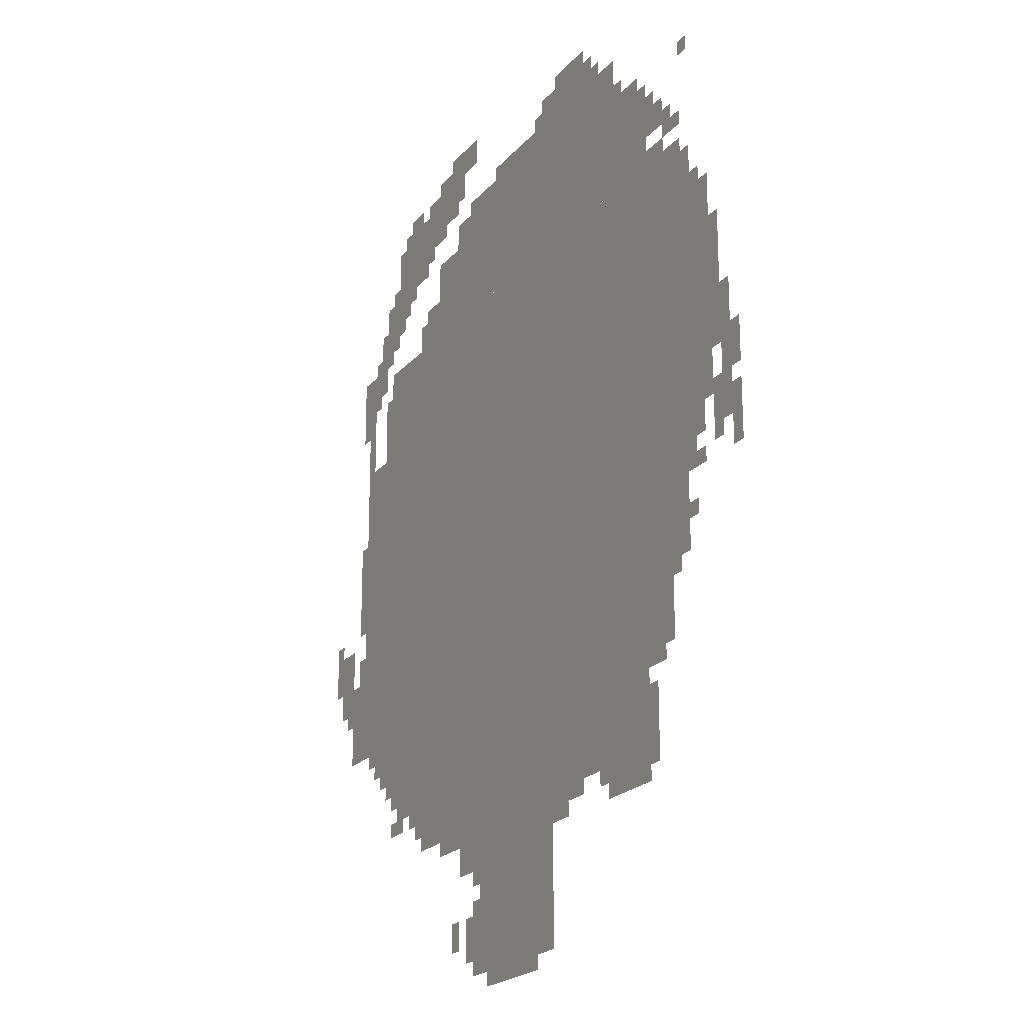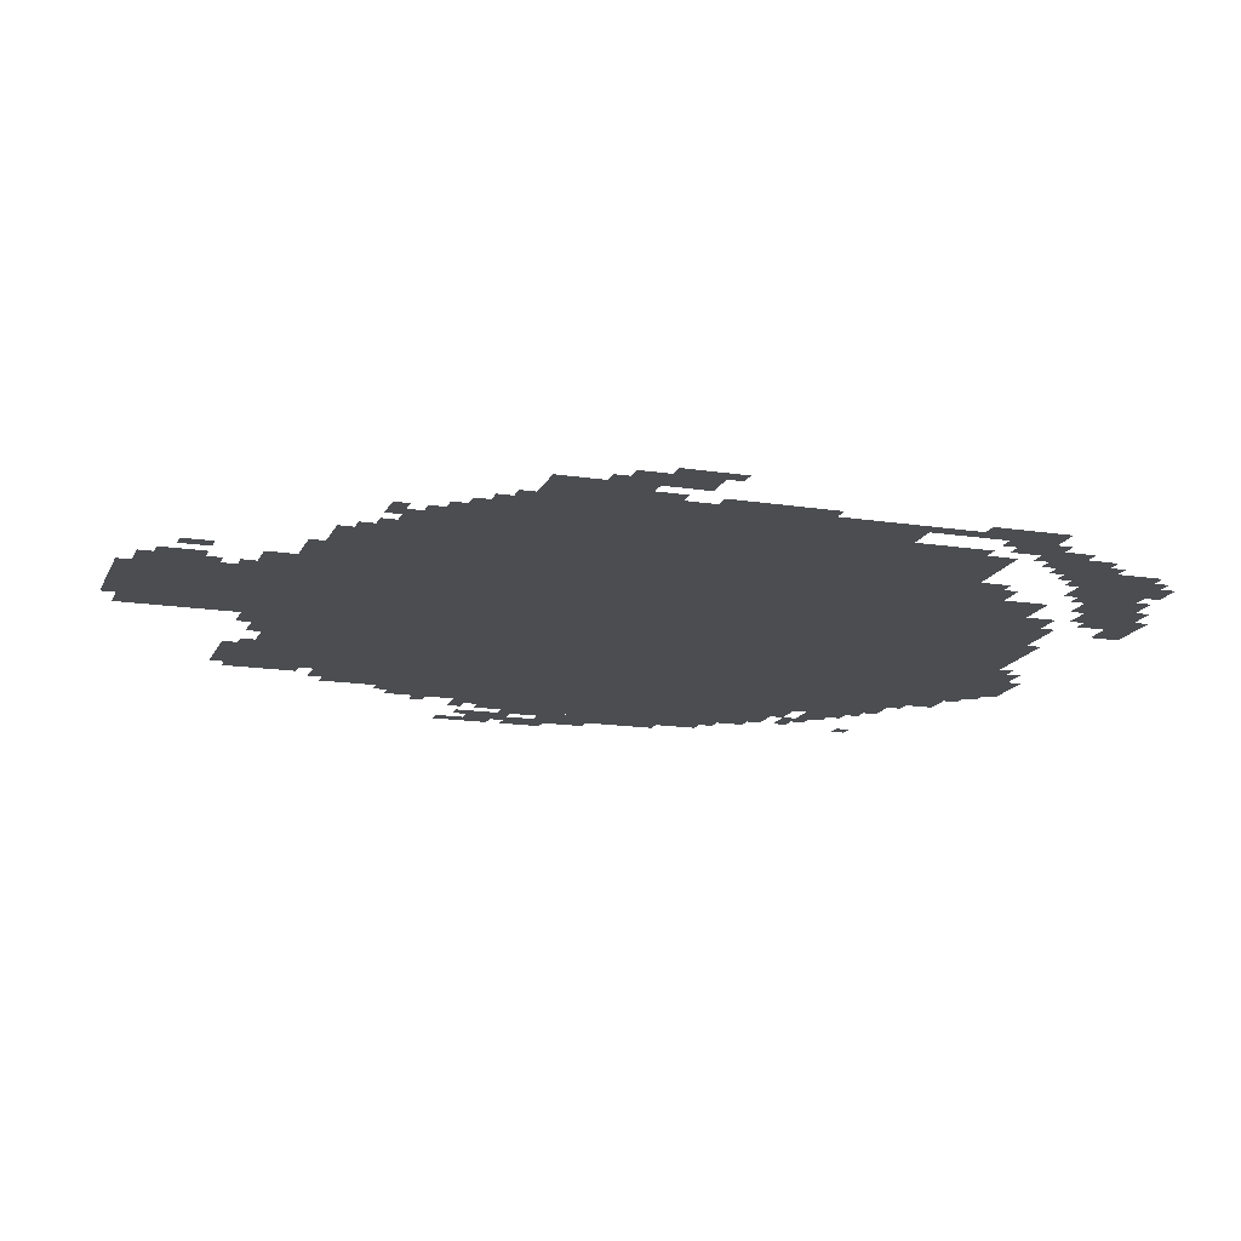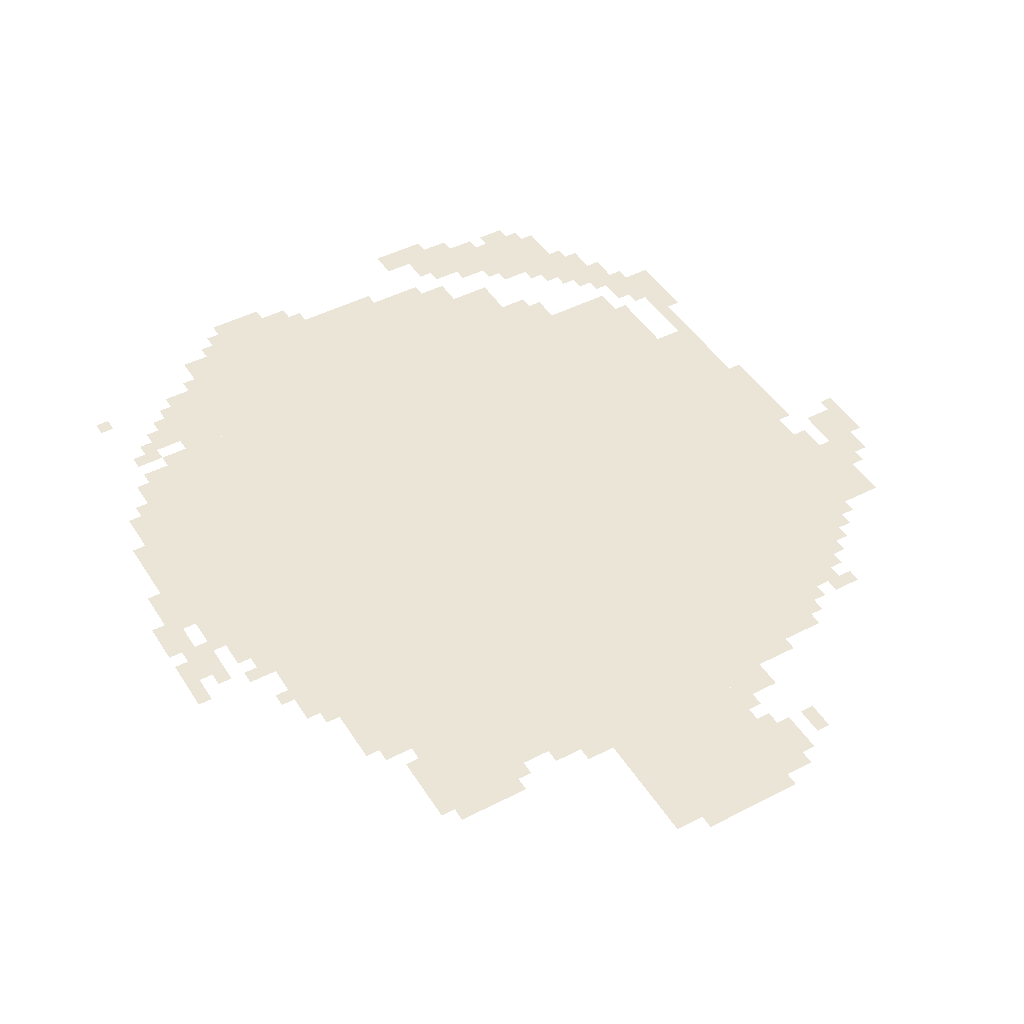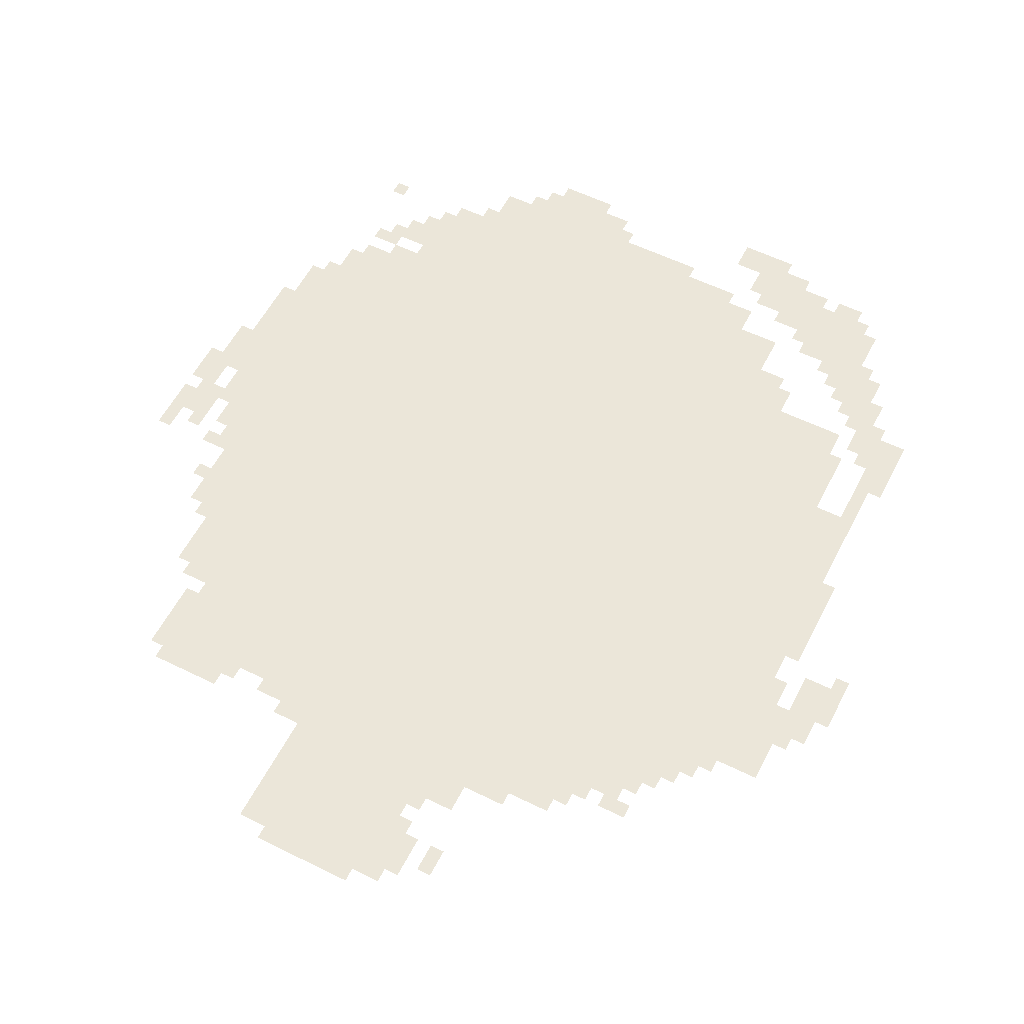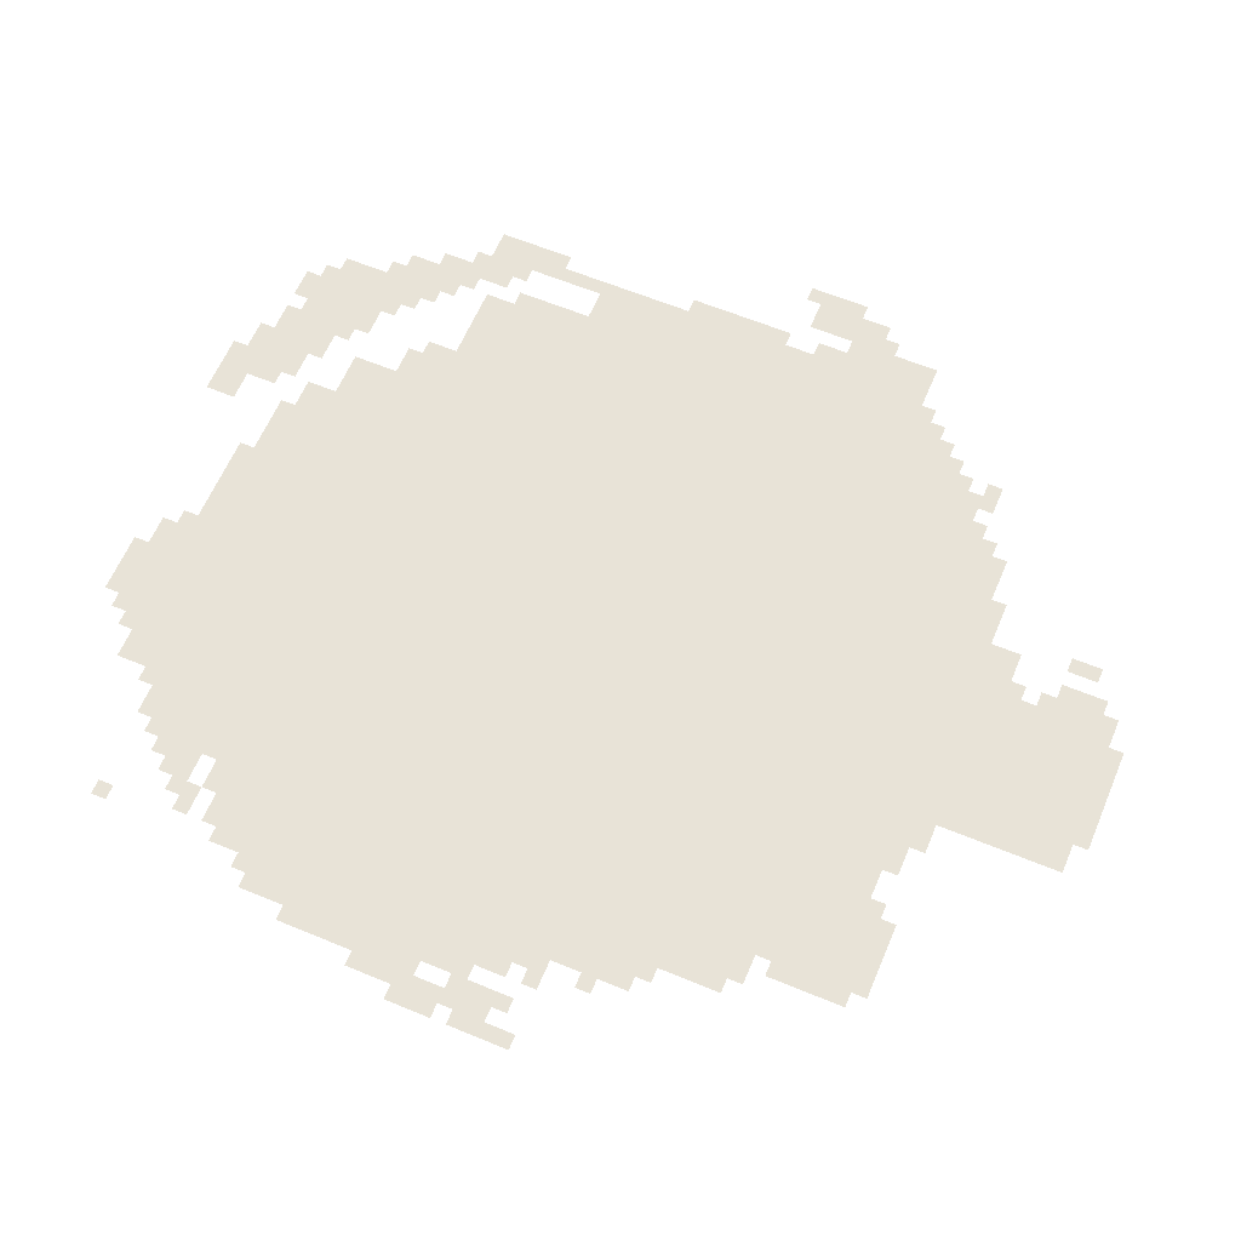
<metadata>
{"format":"obj","ext":"obj","renderer":"f3d","projection":"perspective","resolution":1024,"background":"white","views":[{"elev":-21.0,"azim":-118.3,"up":"+Y"},{"elev":-16.0,"azim":72.0,"up":"+Z"},{"elev":45.9,"azim":-30.6,"up":"+Z"},{"elev":57.4,"azim":27.1,"up":"+Z"},{"elev":61.7,"azim":-67.1,"up":"+Z"}]}
</metadata>
<code>
g hamanII-mesh
v -288 511 0
v -288 1599 0
v -928 1599 0
v -928 511 0
v -928 511 0
v -928 1599 0
v -1536 1599 0
v -1536 511 0
v -768 31 0
v -768 351 0
v -1088 351 0
v -1088 31 0
v -640 1599 0
v -640 1855 0
v -1024 1855 0
v -1024 1599 0
v -1024 1599 0
v -1024 1855 0
v -1408 1855 0
v -1408 1599 0
v -480 351 0
v -480 511 0
v -992 511 0
v -992 351 0
v -992 351 0
v -992 511 0
v -1472 511 0
v -1472 351 0
v -160 991 0
v -160 1375 0
v -288 1375 0
v -288 991 0
v -1536 1215 0
v -1536 1503 0
v -1696 1503 0
v -1696 1215 0
v -1536 927 0
v -1536 1215 0
v -1696 1215 0
v -1696 927 0
v -160 639 0
v -160 991 0
v -288 991 0
v -288 639 0
v -544 1599 0
v -544 1791 0
v -640 1791 0
v -640 1599 0
v -1408 1599 0
v -1408 1791 0
v -1504 1791 0
v -1504 1599 0
v -832 1855 0
v -832 1919 0
v -1120 1919 0
v -1120 1855 0
v -1120 1855 0
v -1120 1919 0
v -1376 1919 0
v -1376 1855 0
v -1536 703 0
v -1536 863 0
v -1632 863 0
v -1632 703 0
v -1696 1215 0
v -1696 1375 0
v -1760 1375 0
v -1760 1215 0
v -672 255 0
v -672 351 0
v -768 351 0
v -768 255 0
v -1536 1503 0
v -1536 1599 0
v -1632 1599 0
v -1632 1503 0
v -256 1663 0
v -256 1791 0
v -320 1791 0
v -320 1663 0
v -608 1983 0
v -608 2047 0
v -736 2047 0
v -736 1983 0
v -1536 863 0
v -1536 927 0
v -1664 927 0
v -1664 863 0
v -1056 1919 0
v -1056 1983 0
v -1184 1983 0
v -1184 1919 0
v -1696 1087 0
v -1696 1215 0
v -1760 1215 0
v -1760 1087 0
v -352 447 0
v -352 511 0
v -480 511 0
v -480 447 0
v -32 831 0
v -32 927 0
v -96 927 0
v -96 831 0
v -1312 287 0
v -1312 351 0
v -1408 351 0
v -1408 287 0
v -480 1599 0
v -480 1695 0
v -544 1695 0
v -544 1599 0
v -704 63 0
v -704 159 0
v -768 159 0
v -768 63 0
v -320 1823 0
v -320 1919 0
v -384 1919 0
v -384 1823 0
v -384 1887 0
v -384 1983 0
v -448 1983 0
v -448 1887 0
v -576 1919 0
v -576 1983 0
v -672 1983 0
v -672 1919 0
v -384 1791 0
v -384 1887 0
v -448 1887 0
v -448 1791 0
v -480 1919 0
v -480 1983 0
v -576 1983 0
v -576 1919 0
v -96 735 0
v -96 831 0
v -160 831 0
v -160 735 0
v -320 1727 0
v -320 1823 0
v -384 1823 0
v -384 1727 0
v -128 1535 0
v -128 1631 0
v -192 1631 0
v -192 1535 0
v -96 639 0
v -96 735 0
v -160 735 0
v -160 639 0
v -1184 1919 0
v -1184 1983 0
v -1280 1983 0
v -1280 1919 0
v -1760 1055 0
v -1760 1215 0
v -1792 1215 0
v -1792 1055 0
v -800 0 0
v -800 31 0
v -928 31 0
v -928 0 0
v -1088 287 0
v -1088 351 0
v -1152 351 0
v -1152 287 0
v -1504 1663 0
v -1504 1727 0
v -1568 1727 0
v -1568 1663 0
v -224 575 0
v -224 639 0
v -288 639 0
v -288 575 0
v -128 1055 0
v -128 1183 0
v -160 1183 0
v -160 1055 0
v -1760 927 0
v -1760 1055 0
v -1792 1055 0
v -1792 927 0
v -1408 287 0
v -1408 351 0
v -1472 351 0
v -1472 287 0
v -128 1471 0
v -128 1535 0
v -192 1535 0
v -192 1471 0
v -32 767 0
v -32 831 0
v -96 831 0
v -96 767 0
v -1536 607 0
v -1536 703 0
v -1568 703 0
v -1568 607 0
v -1472 383 0
v -1472 479 0
v -1504 479 0
v -1504 383 0
v -128 959 0
v -128 1055 0
v -160 1055 0
v -160 959 0
v -256 1439 0
v -256 1535 0
v -288 1535 0
v -288 1439 0
v -224 1631 0
v -224 1727 0
v -256 1727 0
v -256 1631 0
v -448 1887 0
v -448 1919 0
v -544 1919 0
v -544 1887 0
v -544 1887 0
v -544 1919 0
v -640 1919 0
v -640 1887 0
v -928 0 0
v -928 31 0
v -1024 31 0
v -1024 0 0
v -576 319 0
v -576 351 0
v -640 351 0
v -640 319 0
v -544 1983 0
v -544 2015 0
v -608 2015 0
v -608 1983 0
v -128 831 0
v -128 895 0
v -160 895 0
v -160 831 0
v -448 1791 0
v -448 1855 0
v -480 1855 0
v -480 1791 0
v -1696 1407 0
v -1696 1471 0
v -1728 1471 0
v -1728 1407 0
v -160 1407 0
v -160 1471 0
v -192 1471 0
v -192 1407 0
v -1696 1023 0
v -1696 1087 0
v -1728 1087 0
v -1728 1023 0
v -1792 1055 0
v -1792 1119 0
v -1824 1119 0
v -1824 1055 0
v -416 415 0
v -416 447 0
v -480 447 0
v -480 415 0
v -320 415 0
v -320 447 0
v -384 447 0
v -384 415 0
v -1152 319 0
v -1152 351 0
v -1216 351 0
v -1216 319 0
v -640 95 0
v -640 159 0
v -672 159 0
v -672 95 0
v -1632 1503 0
v -1632 1567 0
v -1664 1567 0
v -1664 1503 0
v -1568 1631 0
v -1568 1695 0
v -1600 1695 0
v -1600 1631 0
v -1408 1791 0
v -1408 1823 0
v -1472 1823 0
v -1472 1791 0
v -1504 1599 0
v -1504 1631 0
v -1568 1631 0
v -1568 1599 0
v -448 1599 0
v -448 1663 0
v -480 1663 0
v -480 1599 0
v -512 1855 0
v -512 1887 0
v -576 1887 0
v -576 1855 0
v -448 1855 0
v -448 1887 0
v -512 1887 0
v -512 1855 0
v -704 1855 0
v -704 1887 0
v -768 1887 0
v -768 1855 0
v -192 1599 0
v -192 1663 0
v -224 1663 0
v -224 1599 0
v -768 1855 0
v -768 1887 0
v -832 1887 0
v -832 1855 0
v -1184 1983 0
v -1184 2015 0
v -1248 2015 0
v -1248 1983 0
v -256 1375 0
v -256 1439 0
v -288 1439 0
v -288 1375 0
v -224 1567 0
v -224 1631 0
v -256 1631 0
v -256 1567 0
v -1536 543 0
v -1536 607 0
v -1568 607 0
v -1568 543 0
v -1120 1983 0
v -1120 2015 0
v -1184 2015 0
v -1184 1983 0
v -1472 319 0
v -1472 383 0
v -1504 383 0
v -1504 319 0
v -192 1535 0
v -192 1599 0
v -224 1599 0
v -224 1535 0
v -1792 863 0
v -1792 927 0
v -1824 927 0
v -1824 863 0
v -1792 927 0
v -1792 991 0
v -1824 991 0
v -1824 927 0
v 0 831 0
v 0 895 0
v -32 895 0
v -32 831 0
v -1728 895 0
v -1728 959 0
v -1760 959 0
v -1760 895 0
v 0 895 0
v 0 959 0
v -32 959 0
v -32 895 0
v -1728 959 0
v -1728 1023 0
v -1760 1023 0
v -1760 959 0
v -64 735 0
v -64 767 0
v -96 767 0
v -96 735 0
v -192 607 0
v -192 639 0
v -224 639 0
v -224 607 0
v -1568 671 0
v -1568 703 0
v -1600 703 0
v -1600 671 0
v -1600 1631 0
v -1600 1663 0
v -1632 1663 0
v -1632 1631 0
v -256 1631 0
v -256 1663 0
v -288 1663 0
v -288 1631 0
v -1632 767 0
v -1632 799 0
v -1664 799 0
v -1664 767 0
v -1664 863 0
v -1664 895 0
v -1696 895 0
v -1696 863 0
v -736 159 0
v -736 191 0
v -768 191 0
v -768 159 0
v -736 223 0
v -736 255 0
v -768 255 0
v -768 223 0
v -1280 319 0
v -1280 351 0
v -1312 351 0
v -1312 319 0
v -736 31 0
v -736 63 0
v -768 63 0
v -768 31 0
v -256 543 0
v -256 575 0
v -288 575 0
v -288 543 0
v -320 479 0
v -320 511 0
v -352 511 0
v -352 479 0
v -448 383 0
v -448 415 0
v -480 415 0
v -480 383 0
v -320 1695 0
v -320 1727 0
v -352 1727 0
v -352 1695 0
v -640 319 0
v -640 351 0
v -672 351 0
v -672 319 0
v -352 1919 0
v -352 1951 0
v -384 1951 0
v -384 1919 0
v -448 1919 0
v -448 1951 0
v -480 1951 0
v -480 1919 0
v -1696 991 0
v -1696 1023 0
v -1728 1023 0
v -1728 991 0
v -160 1375 0
v -160 1407 0
v -192 1407 0
v -192 1375 0
v -1696 1375 0
v -1696 1407 0
v -1728 1407 0
v -1728 1375 0
v -1792 1023 0
v -1792 1055 0
v -1824 1055 0
v -1824 1023 0
v -1632 1791 0
v -1632 1823 0
v -1664 1823 0
v -1664 1791 0
v -384 1759 0
v -384 1791 0
v -416 1791 0
v -416 1759 0
v -1504 1727 0
v -1504 1759 0
v -1536 1759 0
v -1536 1727 0
v -288 1791 0
v -288 1823 0
v -320 1823 0
v -320 1791 0
v -1024 1919 0
v -1024 1951 0
v -1056 1951 0
v -1056 1919 0
v -1280 1919 0
v -1280 1951 0
v -1312 1951 0
v -1312 1919 0
v -480 1823 0
v -480 1855 0
v -512 1855 0
v -512 1823 0
g hamanII-mesh_0
f 3 2 1
f 1 4 3
f 7 6 5
f 5 8 7
f 11 10 9
f 9 12 11
f 15 14 13
f 13 16 15
f 19 18 17
f 17 20 19
f 23 22 21
f 21 24 23
f 27 26 25
f 25 28 27
f 31 30 29
f 29 32 31
f 35 34 33
f 33 36 35
f 39 38 37
f 37 40 39
f 43 42 41
f 41 44 43
f 47 46 45
f 45 48 47
f 51 50 49
f 49 52 51
f 55 54 53
f 53 56 55
f 59 58 57
f 57 60 59
f 63 62 61
f 61 64 63
f 67 66 65
f 65 68 67
f 71 70 69
f 69 72 71
f 75 74 73
f 73 76 75
f 79 78 77
f 77 80 79
f 83 82 81
f 81 84 83
f 87 86 85
f 85 88 87
f 91 90 89
f 89 92 91
f 95 94 93
f 93 96 95
f 99 98 97
f 97 100 99
f 103 102 101
f 101 104 103
f 107 106 105
f 105 108 107
f 111 110 109
f 109 112 111
f 115 114 113
f 113 116 115
f 119 118 117
f 117 120 119
f 123 122 121
f 121 124 123
f 127 126 125
f 125 128 127
f 131 130 129
f 129 132 131
f 135 134 133
f 133 136 135
f 139 138 137
f 137 140 139
f 143 142 141
f 141 144 143
f 147 146 145
f 145 148 147
f 151 150 149
f 149 152 151
f 155 154 153
f 153 156 155
f 159 158 157
f 157 160 159
f 163 162 161
f 161 164 163
f 167 166 165
f 165 168 167
f 171 170 169
f 169 172 171
f 175 174 173
f 173 176 175
f 179 178 177
f 177 180 179
f 183 182 181
f 181 184 183
f 187 186 185
f 185 188 187
f 191 190 189
f 189 192 191
f 195 194 193
f 193 196 195
f 199 198 197
f 197 200 199
f 203 202 201
f 201 204 203
f 207 206 205
f 205 208 207
f 211 210 209
f 209 212 211
f 215 214 213
f 213 216 215
f 219 218 217
f 217 220 219
f 223 222 221
f 221 224 223
f 227 226 225
f 225 228 227
f 231 230 229
f 229 232 231
f 235 234 233
f 233 236 235
f 239 238 237
f 237 240 239
f 243 242 241
f 241 244 243
f 247 246 245
f 245 248 247
f 251 250 249
f 249 252 251
f 255 254 253
f 253 256 255
f 259 258 257
f 257 260 259
f 263 262 261
f 261 264 263
f 267 266 265
f 265 268 267
f 271 270 269
f 269 272 271
f 275 274 273
f 273 276 275
f 279 278 277
f 277 280 279
f 283 282 281
f 281 284 283
f 287 286 285
f 285 288 287
f 291 290 289
f 289 292 291
f 295 294 293
f 293 296 295
f 299 298 297
f 297 300 299
f 303 302 301
f 301 304 303
f 307 306 305
f 305 308 307
f 311 310 309
f 309 312 311
f 315 314 313
f 313 316 315
f 319 318 317
f 317 320 319
f 323 322 321
f 321 324 323
f 327 326 325
f 325 328 327
f 331 330 329
f 329 332 331
f 335 334 333
f 333 336 335
f 339 338 337
f 337 340 339
f 343 342 341
f 341 344 343
f 347 346 345
f 345 348 347
f 351 350 349
f 349 352 351
f 355 354 353
f 353 356 355
f 359 358 357
f 357 360 359
f 363 362 361
f 361 364 363
f 367 366 365
f 365 368 367
f 371 370 369
f 369 372 371
f 375 374 373
f 373 376 375
f 379 378 377
f 377 380 379
f 383 382 381
f 381 384 383
f 387 386 385
f 385 388 387
f 391 390 389
f 389 392 391
f 395 394 393
f 393 396 395
f 399 398 397
f 397 400 399
f 403 402 401
f 401 404 403
f 407 406 405
f 405 408 407
f 411 410 409
f 409 412 411
f 415 414 413
f 413 416 415
f 419 418 417
f 417 420 419
f 423 422 421
f 421 424 423
f 427 426 425
f 425 428 427
f 431 430 429
f 429 432 431
f 435 434 433
f 433 436 435
f 439 438 437
f 437 440 439
f 443 442 441
f 441 444 443
f 447 446 445
f 445 448 447
f 451 450 449
f 449 452 451
f 455 454 453
f 453 456 455
f 459 458 457
f 457 460 459
f 463 462 461
f 461 464 463
f 467 466 465
f 465 468 467
f 471 470 469
f 469 472 471
f 475 474 473
f 473 476 475
f 479 478 477
f 477 480 479
f 483 482 481
f 481 484 483

</code>
